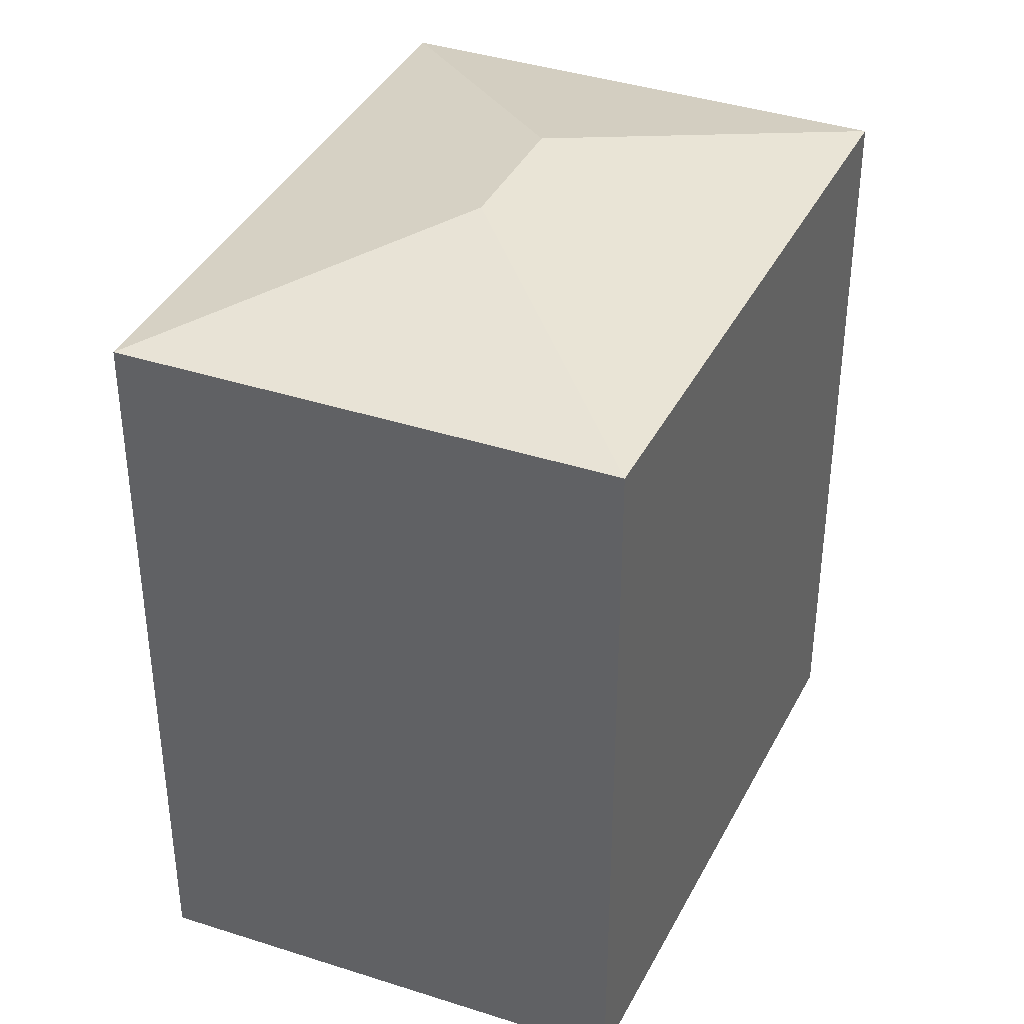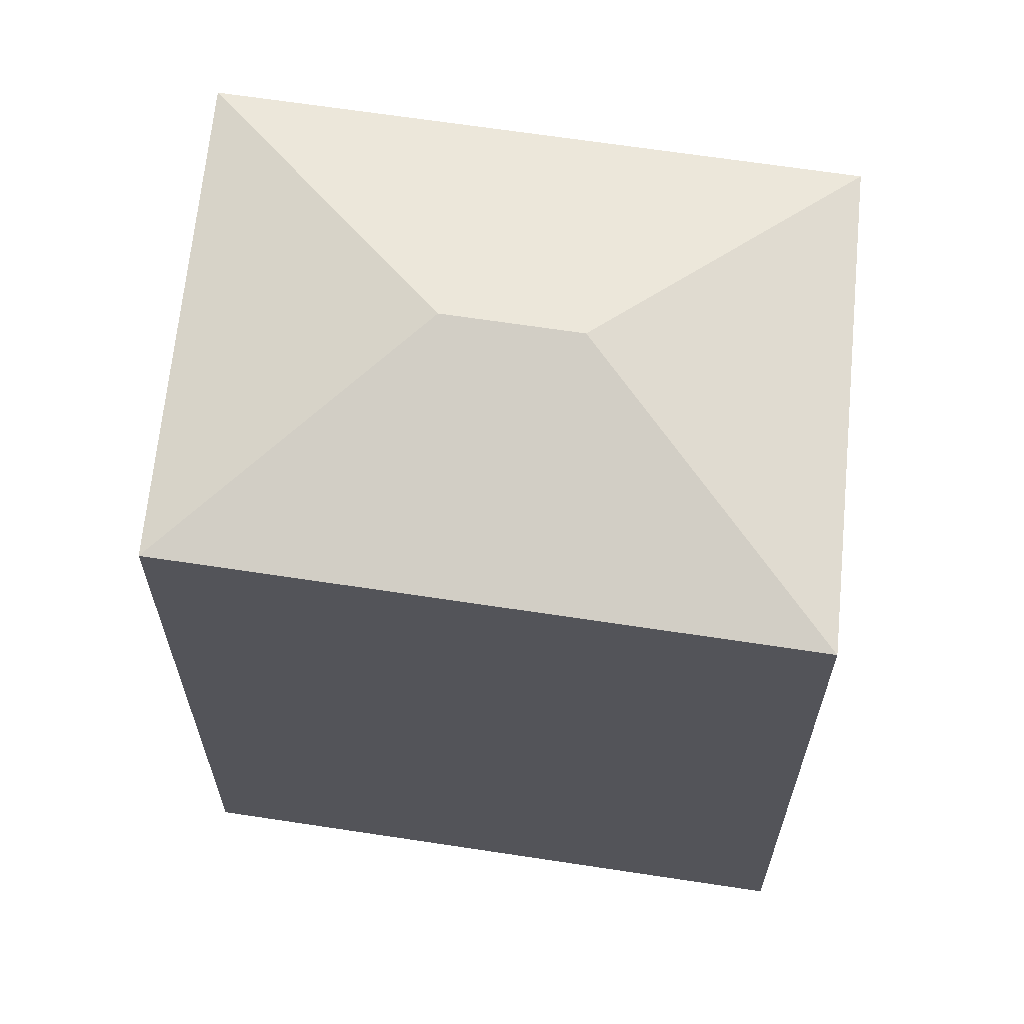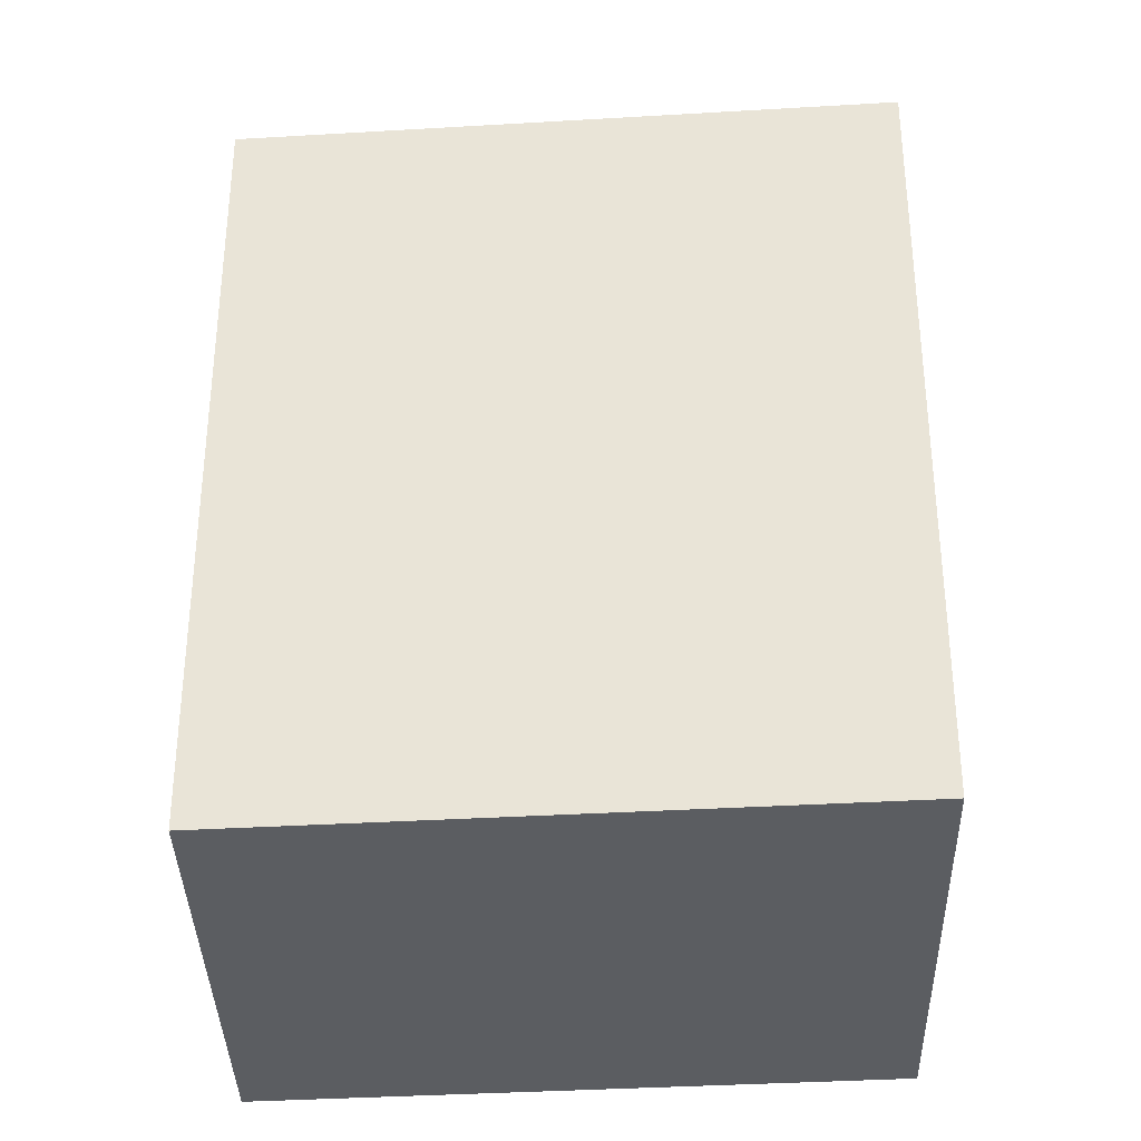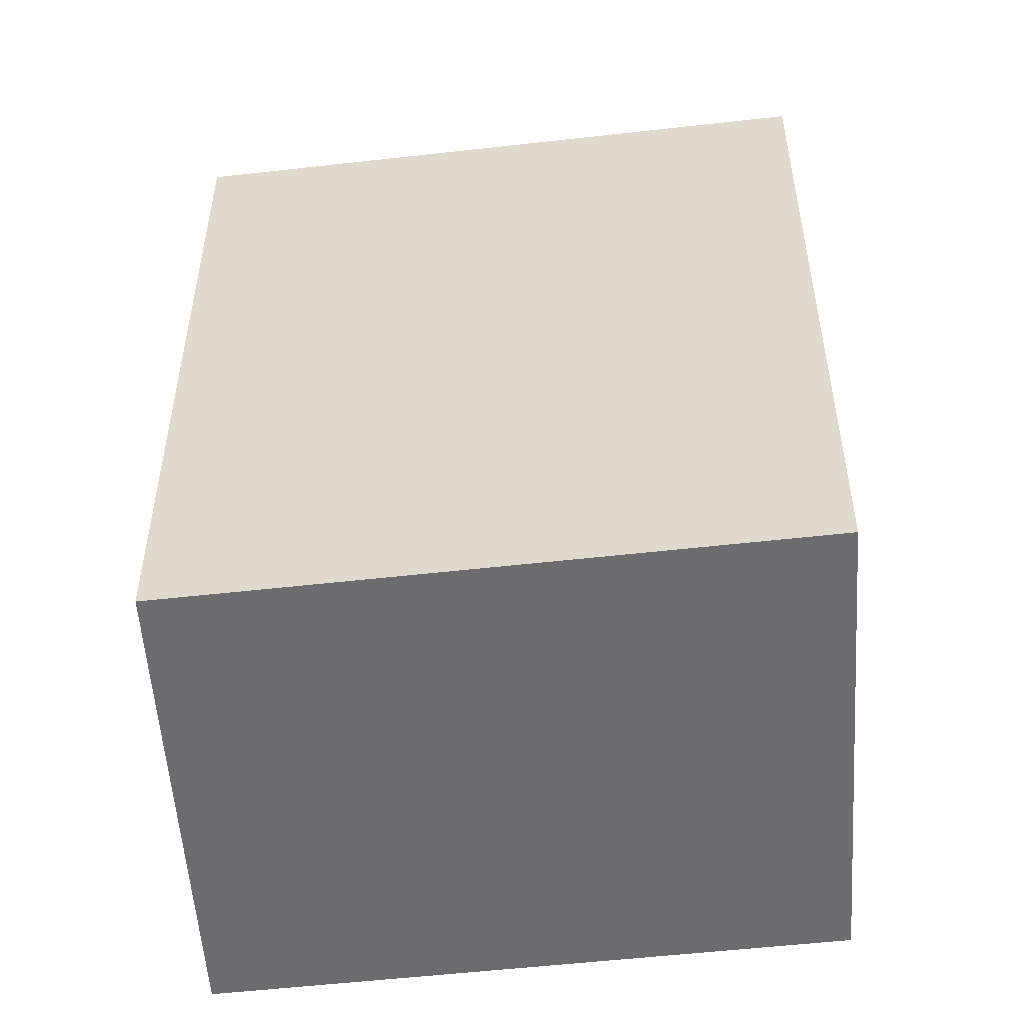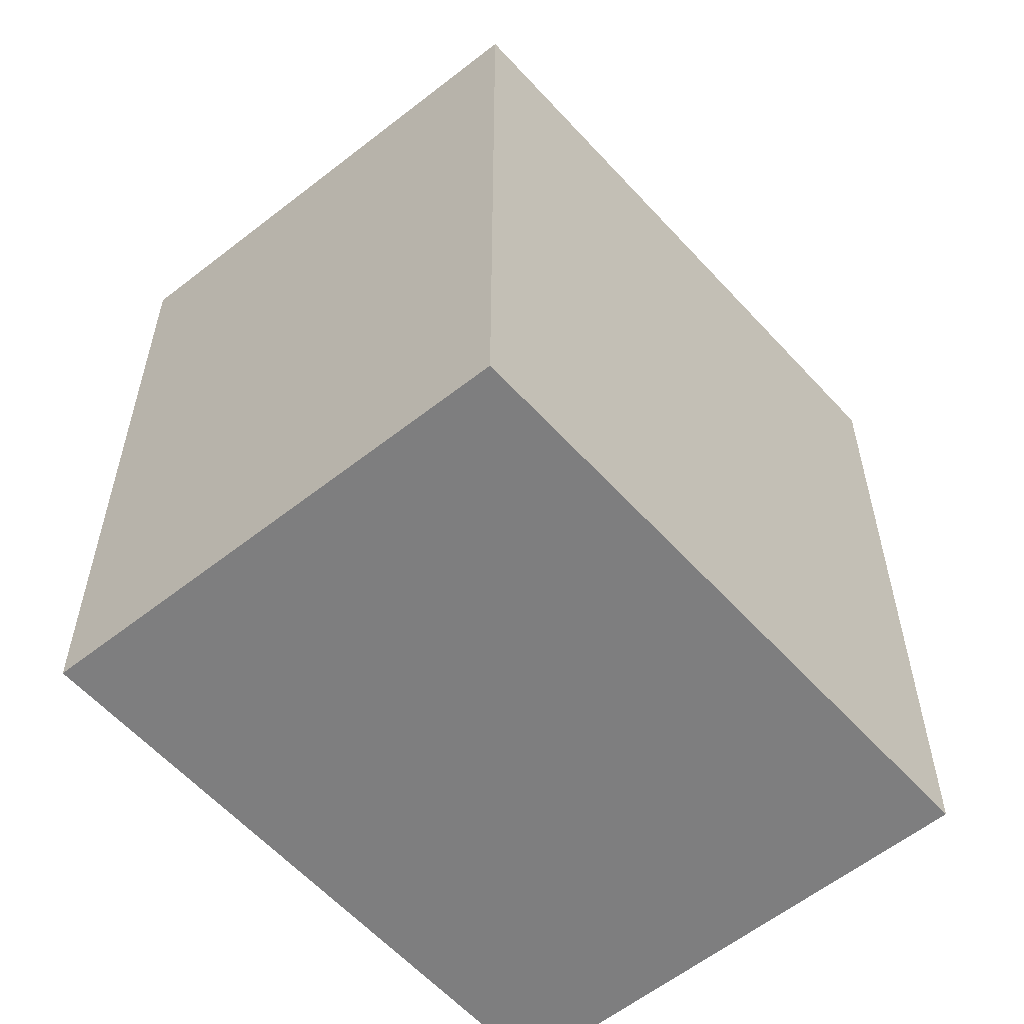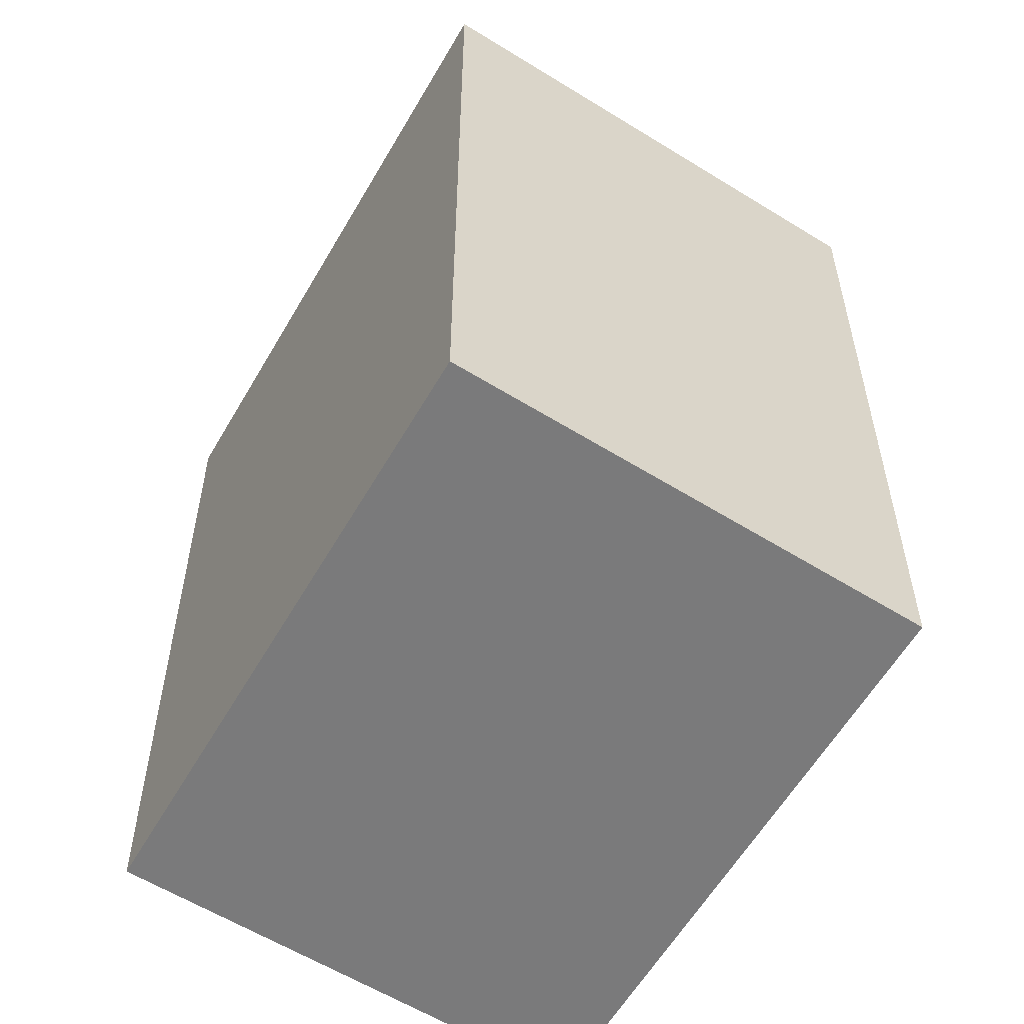
<metadata>
{"format":"obj","ext":"obj","renderer":"f3d","projection":"perspective","resolution":1024,"background":"white","views":[{"elev":39.4,"azim":75.4,"up":"+Y"},{"elev":65.9,"azim":149.1,"up":"+Y"},{"elev":-36.0,"azim":-35.1,"up":"+Y"},{"elev":-53.8,"azim":147.3,"up":"+Y"},{"elev":-59.4,"azim":-87.6,"up":"+Y"},{"elev":-58.1,"azim":20.7,"up":"+Y"}]}
</metadata>
<code>
v  3.224 5.08 2.667
v  5.176 5.08 0.027
v  2.935 5.55 0.3006
v  2.241 5.55 -0.2738
v  0.0001084 5.08 -0.000161
v  1.952 5.08 -2.64
v  0 0 0
v  5.176 -1.663e-18 0.02716
v  3.224 -1.633e-16 2.667
v  1.952 1.617e-16 -2.64
g defaultobject
f 1 2 3
f 4 1 3
f 1 4 5
f 4 6 5
f 4 2 6
f 2 4 3
f 7 8 9
f 8 7 10
f 8 1 9
f 1 8 2
f 1 7 9
f 7 1 5
f 5 10 7
f 10 5 6
f 10 2 8
f 2 10 6

</code>
